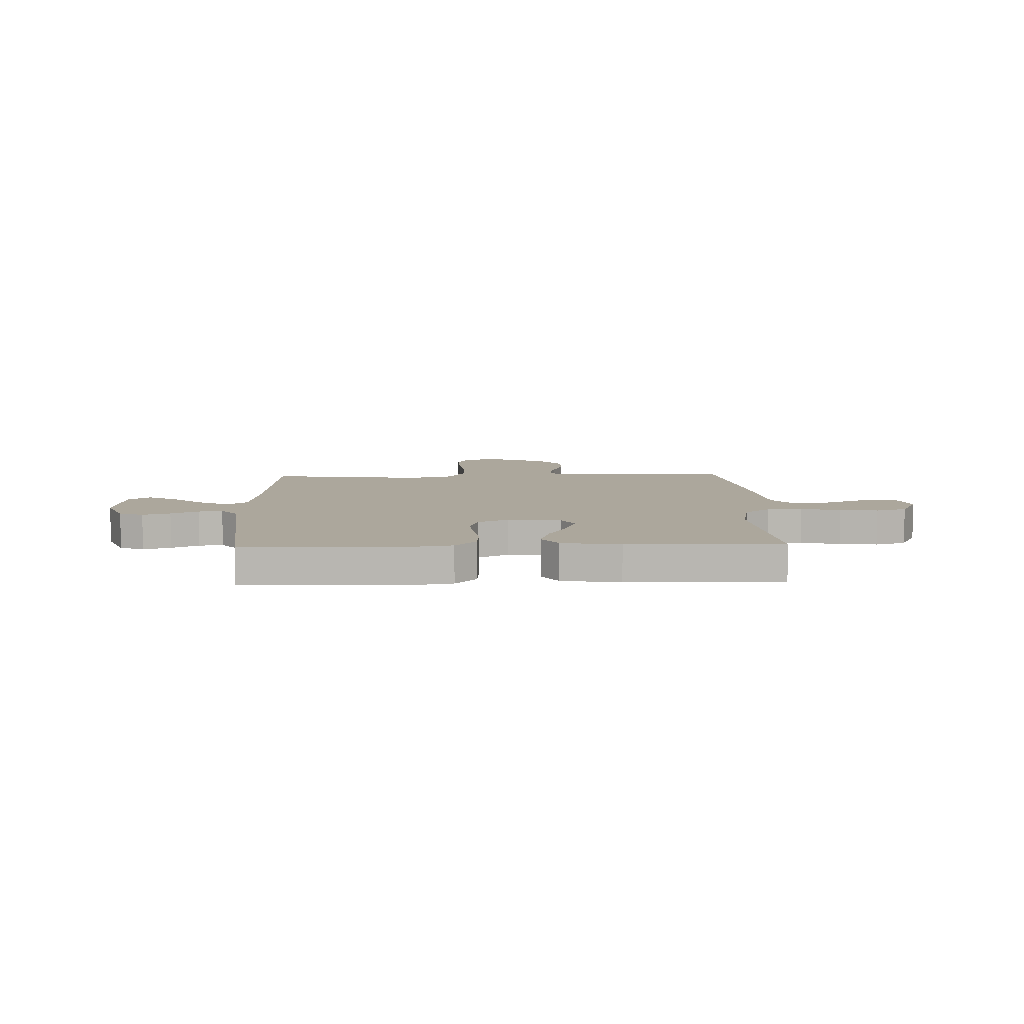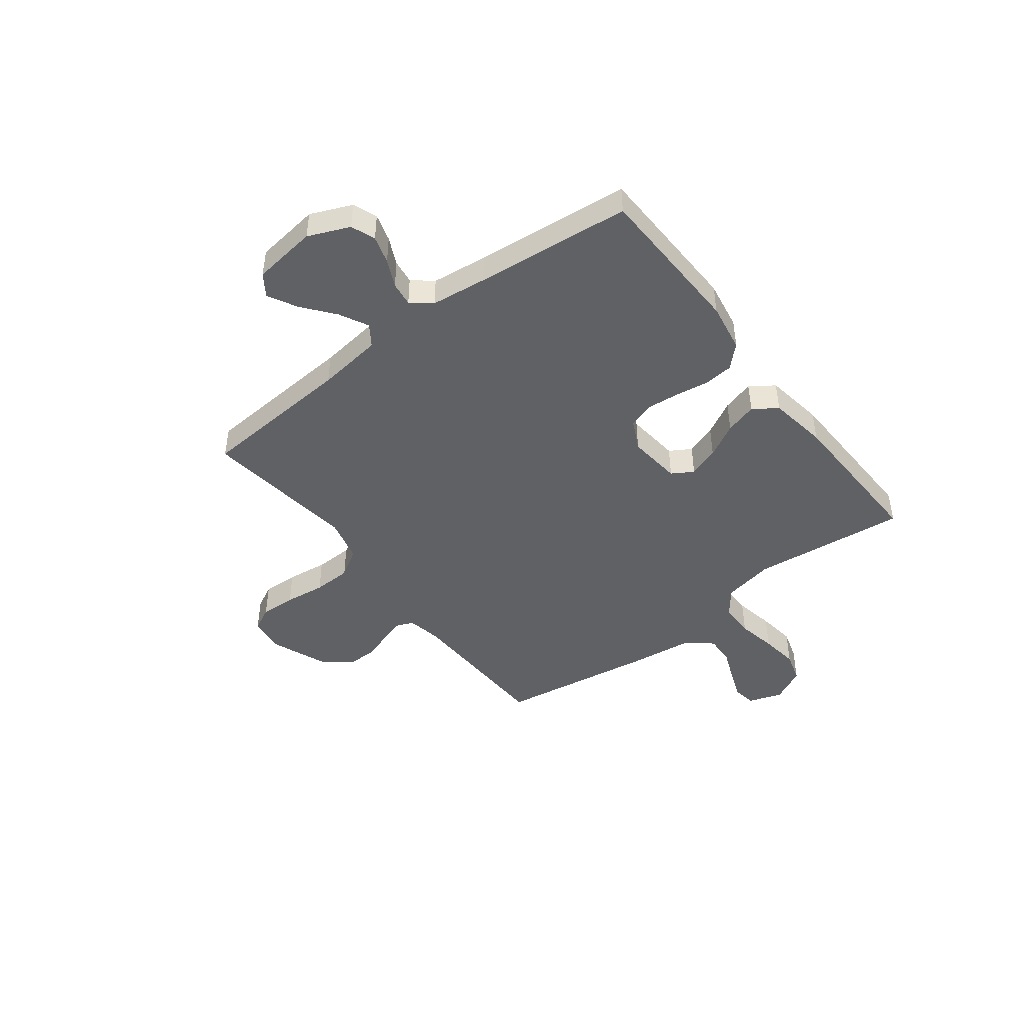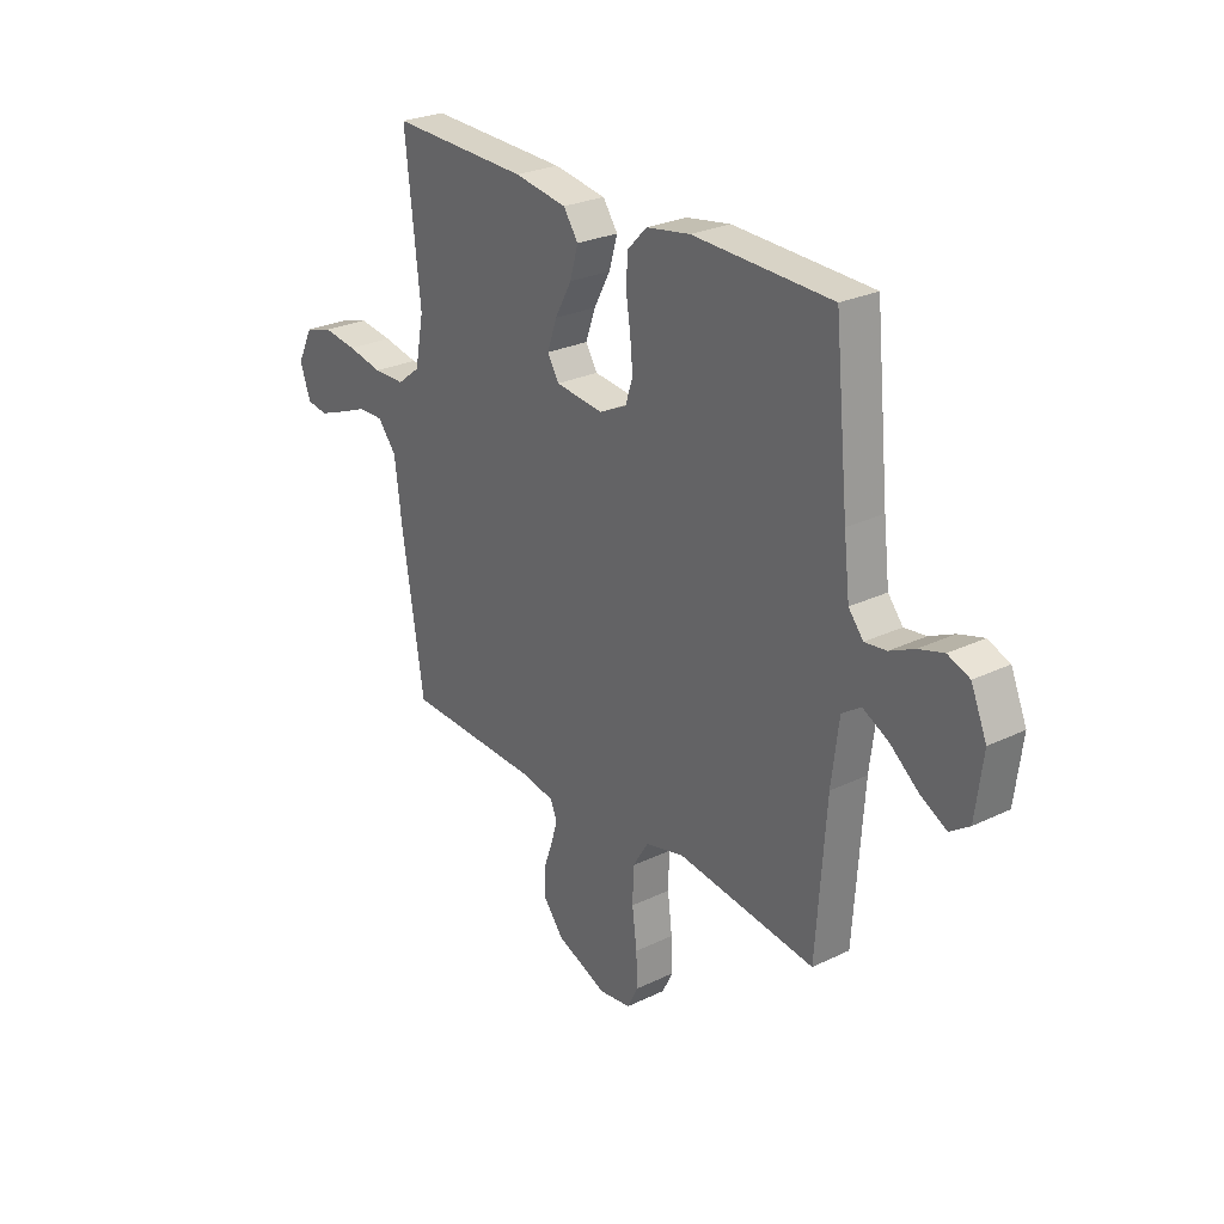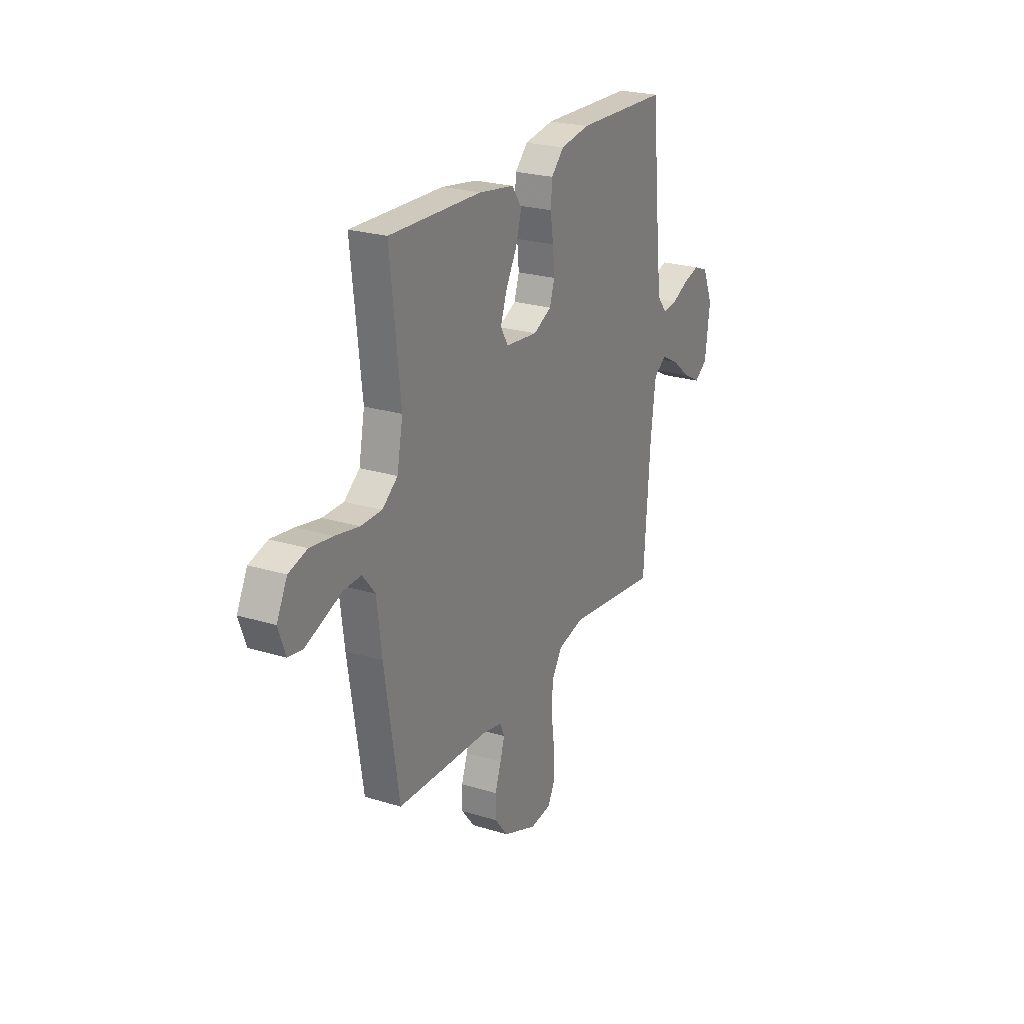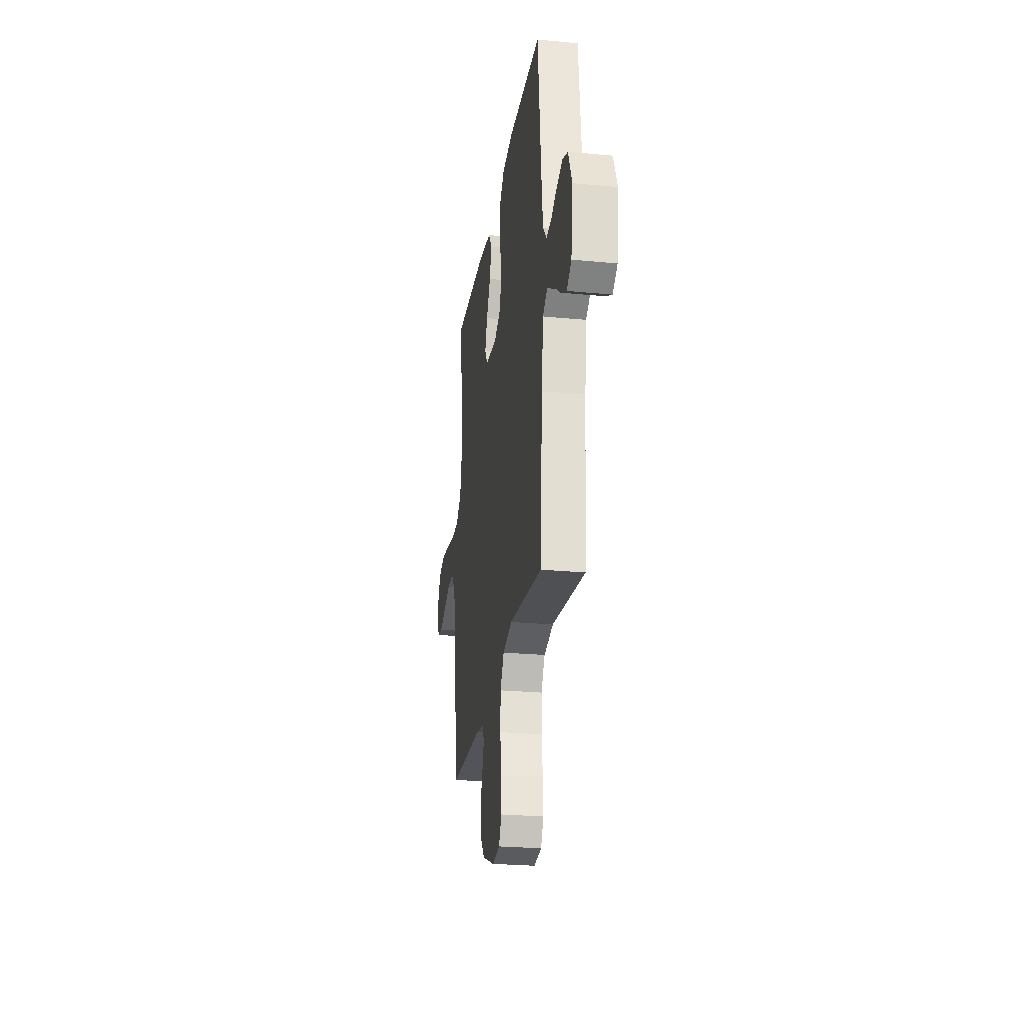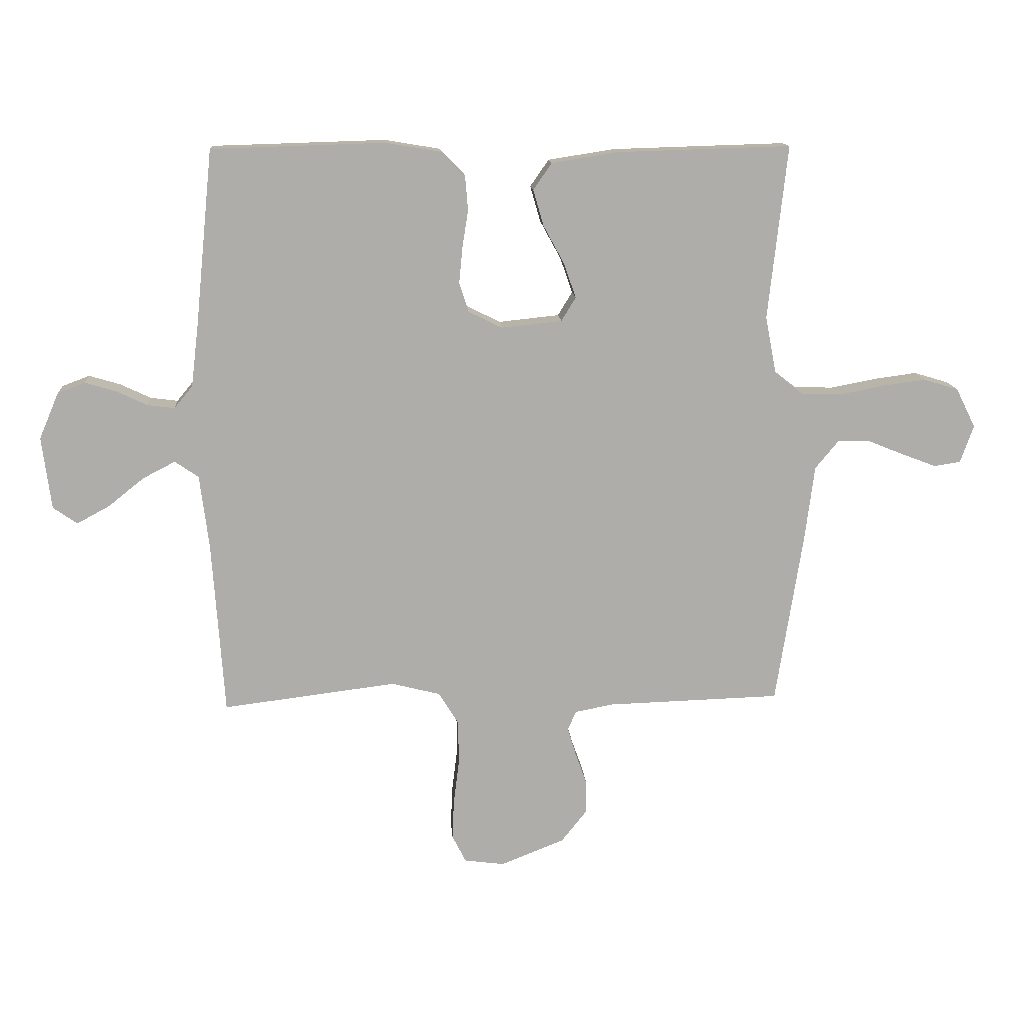
<metadata>
{"format":"obj","ext":"obj","renderer":"f3d","projection":"perspective","resolution":1024,"background":"white","views":[{"elev":8.4,"azim":-1.8,"up":"+Y"},{"elev":-45.5,"azim":-52.6,"up":"+Y"},{"elev":26.6,"azim":-127.0,"up":"+Z"},{"elev":24.0,"azim":117.1,"up":"+Z"},{"elev":-25.6,"azim":-98.7,"up":"+Z"},{"elev":13.3,"azim":-3.8,"up":"+Z"}]}
</metadata>
<code>
v 0.5 0.07 0.5
v 0.467 0.07 0.2
v 0.486 0.07 0.101
v 0.536 0.07 0.062
v 0.604 0.07 0.061
v 0.681 0.07 0.076
v 0.755 0.07 0.086
v 0.815 0.07 0.068
v 0.849 0.07 0
v 0.826 0.07 -0.065
v 0.78 0.07 -0.072
v 0.722 0.07 -0.05
v 0.66 0.07 -0.025
v 0.604 0.07 -0.023
v 0.563 0.07 -0.073
v 0.547 0.07 -0.2
v 0.5 0.07 -0.5
v 0.2 0.07 -0.51
v 0.134 0.07 -0.523
v 0.12 0.07 -0.556
v 0.134 0.07 -0.603
v 0.154 0.07 -0.659
v 0.154 0.07 -0.717
v 0.11 0.07 -0.772
v 0 0.07 -0.816
v -0.069 0.07 -0.807
v -0.093 0.07 -0.76
v -0.09 0.07 -0.691
v -0.08 0.07 -0.612
v -0.082 0.07 -0.538
v -0.116 0.07 -0.483
v -0.2 0.07 -0.462
v -0.5 0.07 -0.5
v -0.521 0.07 -0.2
v -0.537 0.07 -0.073
v -0.578 0.07 -0.045
v -0.634 0.07 -0.074
v -0.695 0.07 -0.123
v -0.752 0.07 -0.154
v -0.794 0.07 -0.125
v -0.81 0.07 0
v -0.776 0.07 0.08
v -0.729 0.07 0.098
v -0.675 0.07 0.082
v -0.622 0.07 0.057
v -0.575 0.07 0.051
v -0.543 0.07 0.09
v -0.53 0.07 0.2
v -0.5 0.07 0.5
v -0.2 0.07 0.509
v -0.105 0.07 0.493
v -0.064 0.07 0.451
v -0.059 0.07 0.393
v -0.069 0.07 0.329
v -0.075 0.07 0.266
v -0.059 0.07 0.216
v 0 0.07 0.187
v 0.104 0.07 0.198
v 0.129 0.07 0.239
v 0.108 0.07 0.299
v 0.072 0.07 0.365
v 0.054 0.07 0.427
v 0.086 0.07 0.473
v 0.2 0.07 0.491
v 0.5 0 0.5
v 0.467 0 0.2
v 0.486 0 0.101
v 0.536 0 0.062
v 0.604 0 0.061
v 0.681 0 0.076
v 0.755 0 0.086
v 0.815 0 0.068
v 0.849 0 0
v 0.826 0 -0.065
v 0.78 0 -0.072
v 0.722 0 -0.05
v 0.66 0 -0.025
v 0.604 0 -0.023
v 0.563 0 -0.073
v 0.547 0 -0.2
v 0.5 0 -0.5
v 0.2 0 -0.51
v 0.134 0 -0.523
v 0.12 0 -0.556
v 0.134 0 -0.603
v 0.154 0 -0.659
v 0.154 0 -0.717
v 0.11 0 -0.772
v 0 0 -0.816
v -0.069 0 -0.807
v -0.093 0 -0.76
v -0.09 0 -0.691
v -0.08 0 -0.612
v -0.082 0 -0.538
v -0.116 0 -0.483
v -0.2 0 -0.462
v -0.5 0 -0.5
v -0.521 0 -0.2
v -0.537 0 -0.073
v -0.578 0 -0.045
v -0.634 0 -0.074
v -0.695 0 -0.123
v -0.752 0 -0.154
v -0.794 0 -0.125
v -0.81 0 0
v -0.776 0 0.08
v -0.729 0 0.098
v -0.675 0 0.082
v -0.622 0 0.057
v -0.575 0 0.051
v -0.543 0 0.09
v -0.53 0 0.2
v -0.5 0 0.5
v -0.2 0 0.509
v -0.105 0 0.493
v -0.064 0 0.451
v -0.059 0 0.393
v -0.069 0 0.329
v -0.075 0 0.266
v -0.059 0 0.216
v 0 0 0.187
v 0.104 0 0.198
v 0.129 0 0.239
v 0.108 0 0.299
v 0.072 0 0.365
v 0.054 0 0.427
v 0.086 0 0.473
v 0.2 0 0.491
f 63 64 1 2
f 60 61 62 63
f 59 60 63 2
f 58 59 2 3
f 57 58 3 4
f 51 52 53 54
f 51 54 55
f 48 49 50 51
f 47 48 51 55
f 46 47 55 56
f 42 43 44 45
f 40 41 42 45
f 40 45 46
f 37 38 39 40
f 36 37 40 46
f 35 36 46 56
f 32 33 34
f 31 32 34 35
f 26 27 28 29
f 26 29 30
f 25 26 30
f 24 25 30
f 21 22 23 24
f 20 21 24 30
f 19 20 30 31
f 15 16 17 18
f 14 15 18 19
f 10 11 12 13
f 8 9 10 13
f 8 13 14
f 5 6 7 8
f 5 8 14
f 4 5 14 19
f 31 35 56 57
f 4 19 31 57
f 66 65 128 127
f 127 126 125 124
f 66 127 124 123
f 67 66 123 122
f 68 67 122 121
f 118 117 116 115
f 119 118 115
f 115 114 113 112
f 119 115 112 111
f 120 119 111 110
f 109 108 107 106
f 109 106 105 104
f 110 109 104
f 104 103 102 101
f 110 104 101 100
f 120 110 100 99
f 98 97 96
f 99 98 96 95
f 93 92 91 90
f 94 93 90
f 94 90 89
f 94 89 88
f 88 87 86 85
f 94 88 85 84
f 95 94 84 83
f 82 81 80 79
f 83 82 79 78
f 77 76 75 74
f 77 74 73 72
f 78 77 72
f 72 71 70 69
f 78 72 69
f 83 78 69 68
f 121 120 99 95
f 121 95 83 68
f 1 65 66 2
f 2 66 67 3
f 3 67 68 4
f 4 68 69 5
f 5 69 70 6
f 6 70 71 7
f 7 71 72 8
f 8 72 73 9
f 9 73 74 10
f 10 74 75 11
f 11 75 76 12
f 12 76 77 13
f 13 77 78 14
f 14 78 79 15
f 15 79 80 16
f 16 80 81 17
f 17 81 82 18
f 18 82 83 19
f 19 83 84 20
f 20 84 85 21
f 21 85 86 22
f 22 86 87 23
f 23 87 88 24
f 24 88 89 25
f 25 89 90 26
f 26 90 91 27
f 27 91 92 28
f 28 92 93 29
f 29 93 94 30
f 30 94 95 31
f 31 95 96 32
f 32 96 97 33
f 33 97 98 34
f 34 98 99 35
f 35 99 100 36
f 36 100 101 37
f 37 101 102 38
f 38 102 103 39
f 39 103 104 40
f 40 104 105 41
f 41 105 106 42
f 42 106 107 43
f 43 107 108 44
f 44 108 109 45
f 45 109 110 46
f 46 110 111 47
f 47 111 112 48
f 48 112 113 49
f 49 113 114 50
f 50 114 115 51
f 51 115 116 52
f 52 116 117 53
f 53 117 118 54
f 54 118 119 55
f 55 119 120 56
f 56 120 121 57
f 57 121 122 58
f 58 122 123 59
f 59 123 124 60
f 60 124 125 61
f 61 125 126 62
f 62 126 127 63
f 63 127 128 64
f 64 128 65 1

</code>
